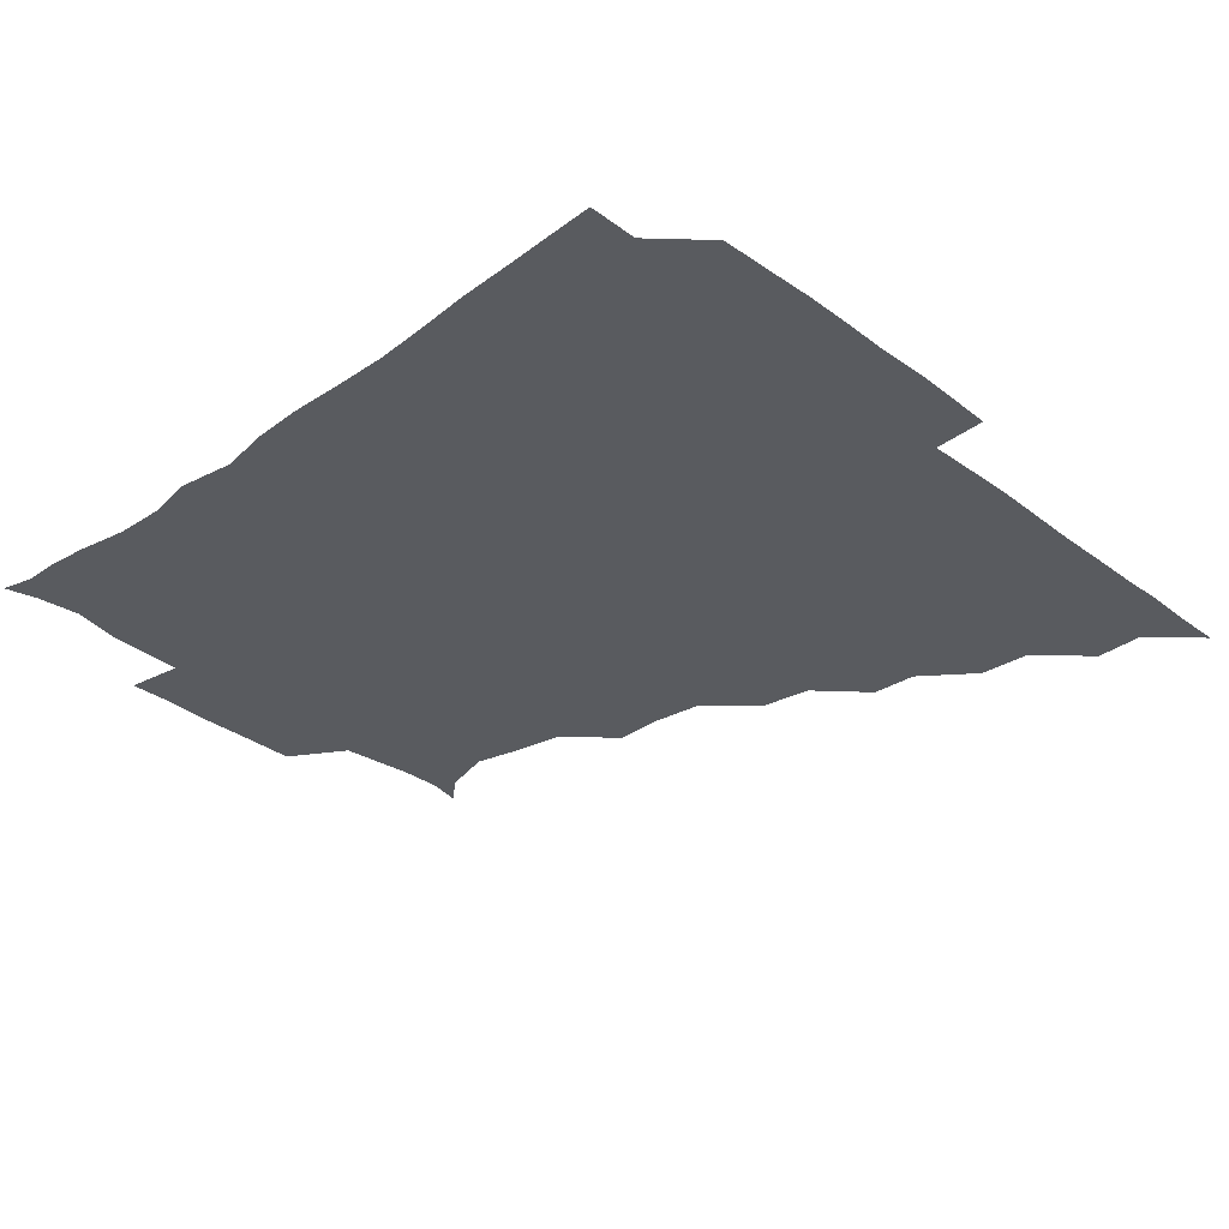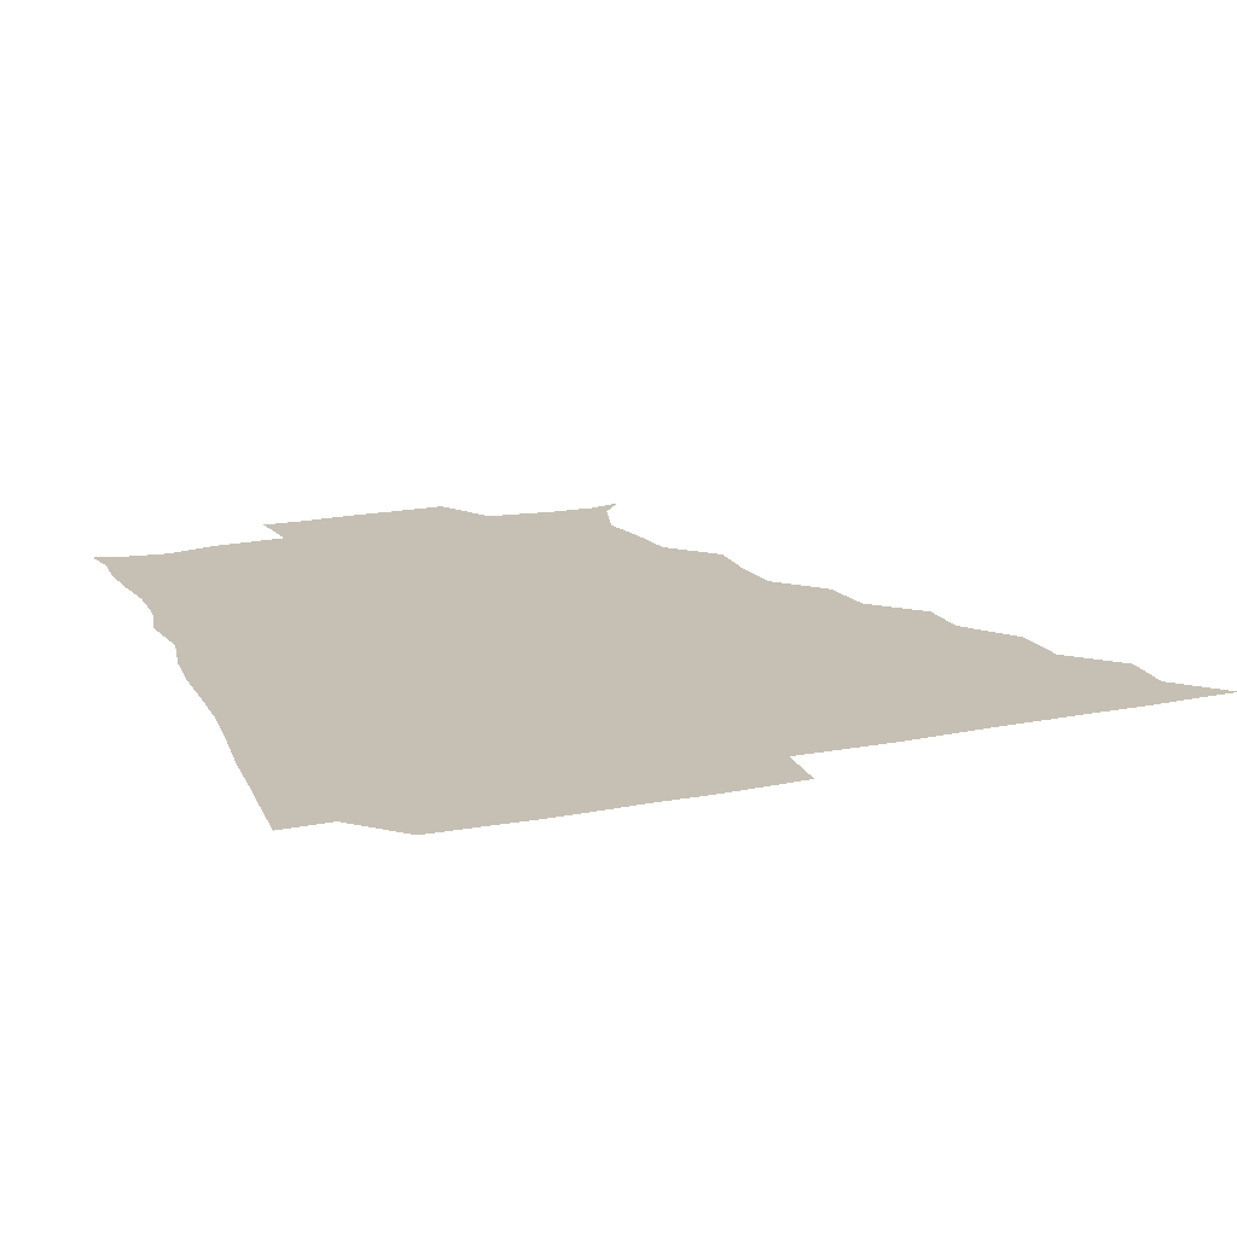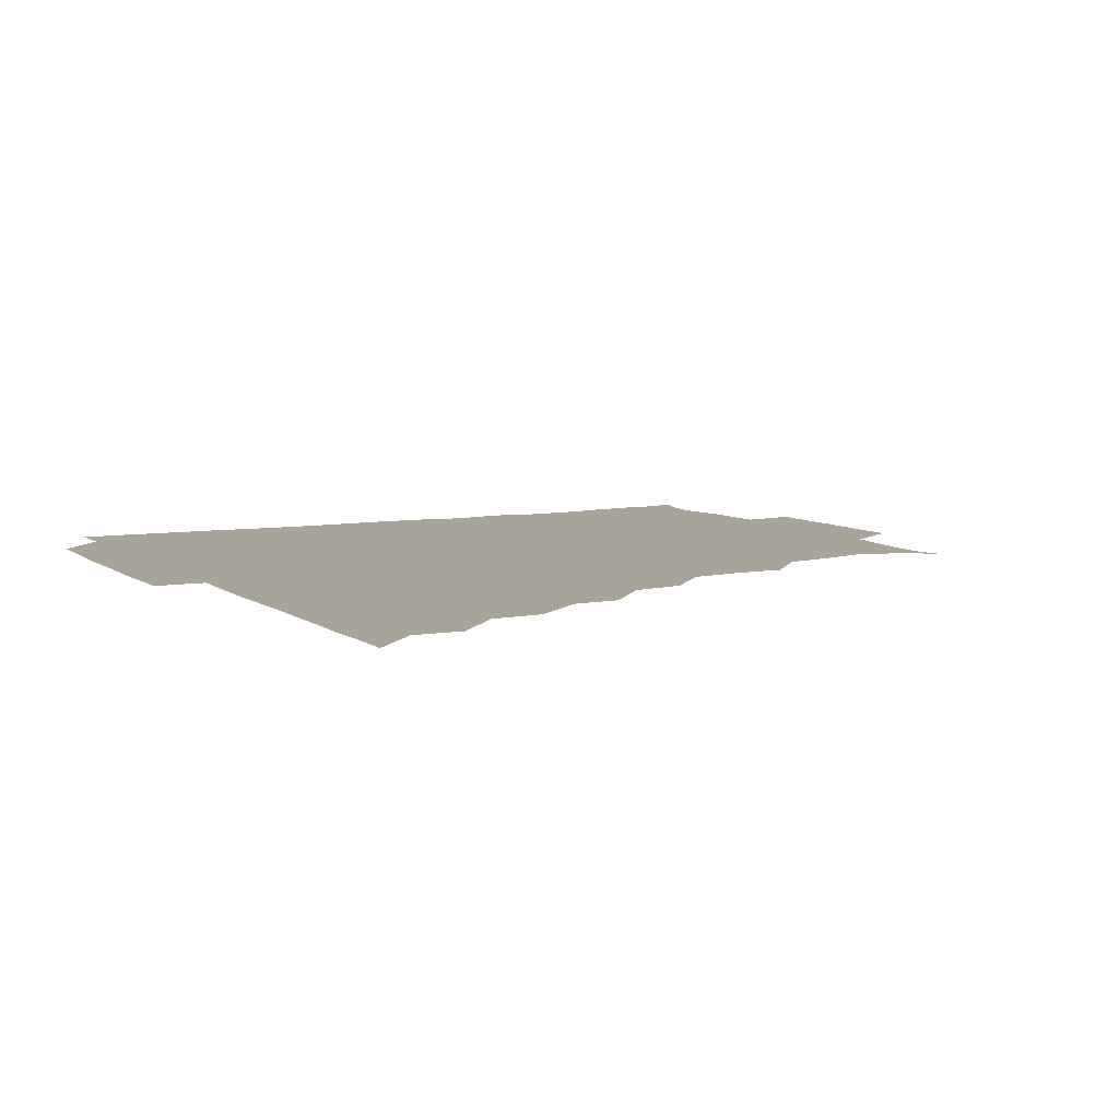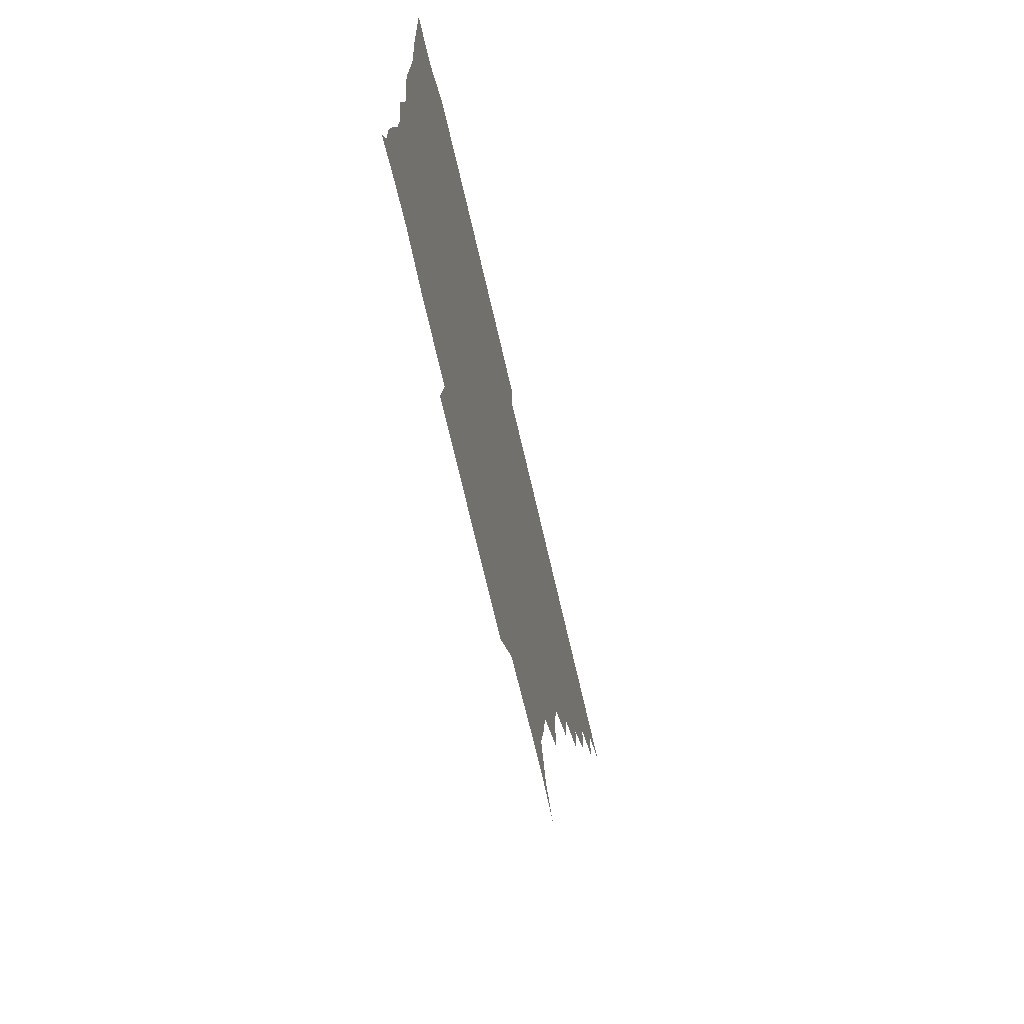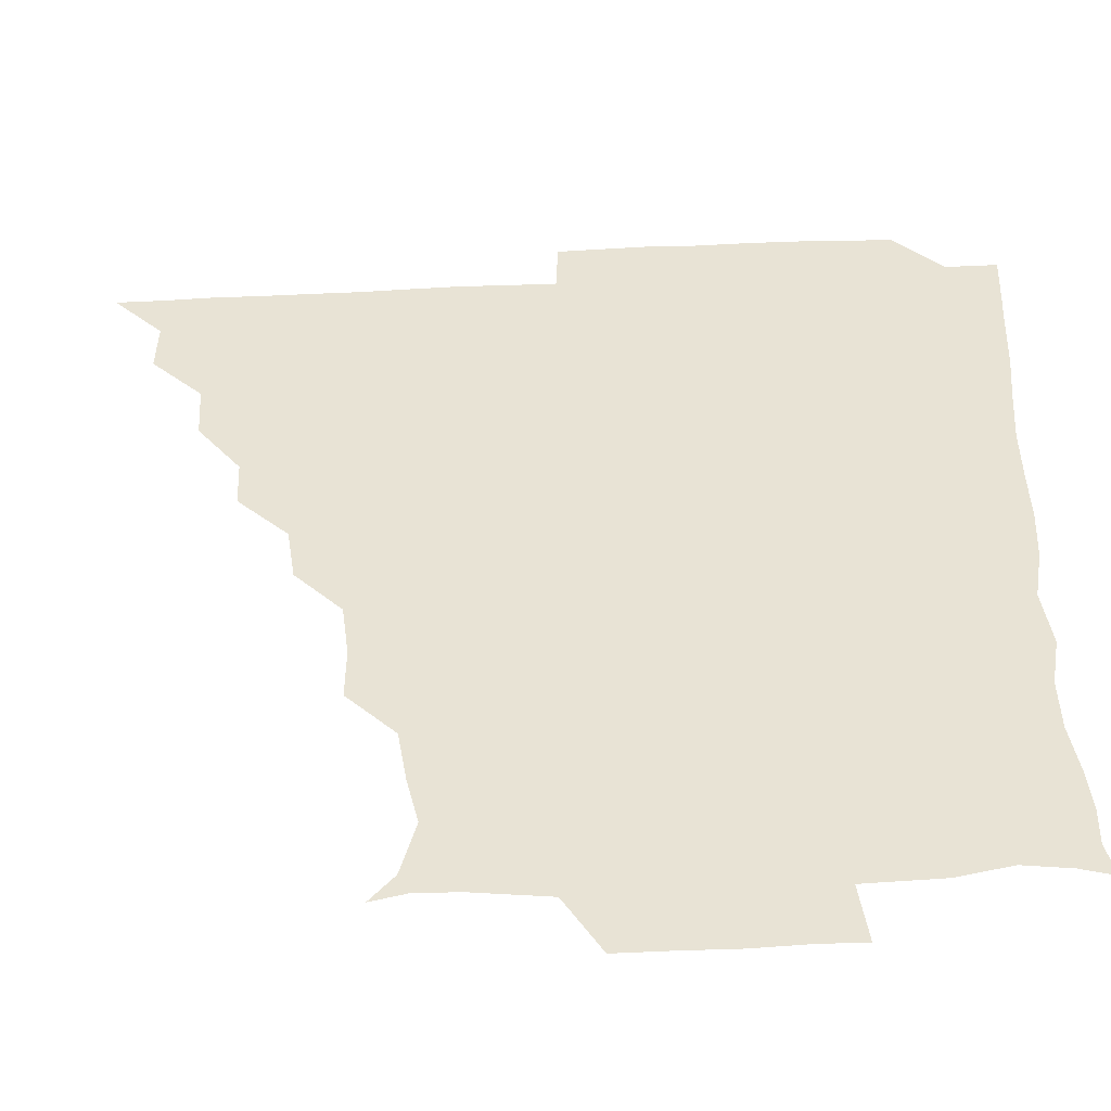
<metadata>
{"format":"obj","ext":"obj","renderer":"f3d","projection":"perspective","resolution":1024,"background":"white","views":[{"elev":-32.5,"azim":133.9,"up":"+Z"},{"elev":18.1,"azim":158.9,"up":"+Z"},{"elev":7.3,"azim":-117.5,"up":"+Z"},{"elev":-72.2,"azim":103.1,"up":"+Y"},{"elev":-46.8,"azim":3.1,"up":"+Y"}]}
</metadata>
<code>
v 436.1 391 0
v 450.8 360.3 0
v 451.3 375.8 0
v 451.1 390.9 0
v 467.6 328.4 0
v 466.6 345.2 0
v 466.5 361.2 0
v 466.1 375.9 0
v 466.1 391.4 0
v 481.5 297 0
v 480.9 311.6 0
v 482.4 331.8 0
v 481.7 346.6 0
v 481.2 361.2 0
v 480.9 376.1 0
v 481 391.1 0
v 499.7 265.8 0
v 497.1 282.5 0
v 496.7 300.8 0
v 497.6 318 0
v 496.6 331.6 0
v 496.3 346.4 0
v 496.3 361.1 0
v 496.3 375.9 0
v 495.9 391.1 0
v 516.1 219.3 0
v 516.3 235 0
v 514.1 251.4 0
v 512.8 270.2 0
v 512.1 287.1 0
v 511.7 301.7 0
v 511.8 317.6 0
v 511.4 331.6 0
v 511.2 346.2 0
v 511.1 361 0
v 511.1 375.9 0
v 511 391 0
v 525.4 149.2 0
v 532.8 157.7 0
v 537.4 174.4 0
v 533.8 188.8 0
v 530.9 204.9 0
v 528.6 224.2 0
v 528.1 241 0
v 527.2 254.2 0
v 527.1 273.2 0
v 526.6 286.7 0
v 526.4 301.6 0
v 526.4 316.8 0
v 526.3 331.4 0
v 525.9 346 0
v 526 361 0
v 526.1 375.9 0
v 526 391.3 0
v 536 151.7 0
v 544.4 164 0
v 545.4 178.2 0
v 544.1 194.3 0
v 543.7 212.7 0
v 543 227.3 0
v 541.3 240.4 0
v 542.3 257.2 0
v 541.3 271.8 0
v 541.4 287.1 0
v 541.5 302.2 0
v 541.4 316.9 0
v 541.3 331.2 0
v 541.5 346.1 0
v 540.8 361 0
v 541.3 375.7 0
v 540.8 391.6 0
v 549 151.4 0
v 558.7 166.7 0
v 558.1 181.2 0
v 556.8 198 0
v 558.5 213.7 0
v 557 227.4 0
v 556.6 242.1 0
v 557.1 257.9 0
v 556.5 272.7 0
v 556.5 287 0
v 556.3 301.4 0
v 555.8 315.8 0
v 557 332.2 0
v 556.4 346.1 0
v 556.8 360.7 0
v 556.2 375.9 0
v 556 391.3 0
v 572.3 148.9 0
v 571.9 169.3 0
v 572.3 184.1 0
v 571 197.7 0
v 574.2 213 0
v 570.8 228.8 0
v 572.5 241.3 0
v 571.4 259.1 0
v 571.3 271.4 0
v 571.1 286.8 0
v 571.6 302.4 0
v 571.1 316.4 0
v 571.2 331.2 0
v 571.1 346 0
v 571.3 360.8 0
v 571.4 375.2 0
v 571.7 390.8 0
v 572.3 407.1 0
v 583.6 131.1 0
v 586.4 152.2 0
v 587.6 168.1 0
v 585.9 183.8 0
v 587.2 189 0
v 585.2 214.2 0
v 585.4 225.8 0
v 586.1 243.7 0
v 586.2 257.8 0
v 586.3 272.8 0
v 586.2 287.2 0
v 586.3 302.4 0
v 586.5 317.2 0
v 586.1 331.1 0
v 586.4 346.1 0
v 586.2 360.8 0
v 586.1 375.7 0
v 586.2 391.2 0
v 585.6 407.4 0
v 599.8 131.2 0
v 600.1 152 0
v 602.4 168.7 0
v 600.7 183 0
v 601.8 198.9 0
v 600.1 214.6 0
v 602.4 227.1 0
v 600.4 243 0
v 601.2 257.8 0
v 601.2 272 0
v 601.2 285.9 0
v 601.1 301.7 0
v 601.1 316.3 0
v 601.3 331.4 0
v 601.2 346.1 0
v 601.3 360.7 0
v 601.1 375.8 0
v 601 390.9 0
v 599.8 407.7 0
v 616.3 131.1 0
v 614.4 152.1 0
v 616 168.8 0
v 617.2 184.7 0
v 616.2 198.7 0
v 615.8 212.6 0
v 615.5 228.9 0
v 616.3 242.3 0
v 615.7 257.7 0
v 616.1 272.2 0
v 616.2 287.3 0
v 616.2 301.9 0
v 616.3 317.1 0
v 616.2 331.6 0
v 616.2 346 0
v 616.2 360.9 0
v 616.2 375.7 0
v 616.4 390.2 0
v 614.7 407.1 0
v 633.3 131.9 0
v 630.1 150.1 0
v 629.5 168.3 0
v 631.8 184.3 0
v 629.6 199 0
v 630.8 215 0
v 630.8 227.4 0
v 630.6 243.5 0
v 630.5 257.9 0
v 630.9 273.1 0
v 631.2 286.8 0
v 631.3 301.9 0
v 631.1 317 0
v 631 331.2 0
v 631.6 346.4 0
v 631.7 360.8 0
v 631.3 375.7 0
v 631.3 390.3 0
v 629.5 407.3 0
v 646.4 131.7 0
v 643.8 149.7 0
v 643.6 167.7 0
v 645 186.2 0
v 645.4 199.4 0
v 645.6 213.5 0
v 645.5 227.8 0
v 645.3 242.8 0
v 645.5 257 0
v 645.9 272.1 0
v 645.9 287.1 0
v 645.6 303.4 0
v 646.1 316.8 0
v 645.9 330.7 0
v 646.4 346.9 0
v 646.5 361 0
v 646.5 375.5 0
v 646.7 389.5 0
v 644 407.2 0
v 667 150.5 0
v 660.2 168.1 0
v 658.9 184.7 0
v 659 199.3 0
v 659.3 214.8 0
v 659.8 228.6 0
v 659.9 242.9 0
v 660.5 256.3 0
v 660 272.8 0
v 660.2 288.5 0
v 660.5 302.4 0
v 661 317.4 0
v 661 331.8 0
v 661.1 346.6 0
v 661.3 361.2 0
v 661.3 375.7 0
v 661.3 390.1 0
v 659.3 406.4 0
v 683.3 153.8 0
v 676.6 168 0
v 673.1 184.7 0
v 673.6 197.5 0
v 672.5 213.7 0
v 673.3 228 0
v 673.8 242.7 0
v 674.3 257.2 0
v 674.3 272.9 0
v 674.2 288 0
v 675 301.8 0
v 675 318.2 0
v 675.7 331.7 0
v 675.9 347.1 0
v 676.1 361.3 0
v 676.3 375.8 0
v 675.9 390.8 0
v 675.1 405.8 0
v 697.1 152.1 0
v 691.4 166.3 0
v 687.9 183 0
v 686.9 196.6 0
v 685.3 211.7 0
v 686.2 225.4 0
v 687.9 239.2 0
v 687.3 255 0
v 687.4 271.9 0
v 688.2 286.1 0
v 688.4 301.1 0
v 688.4 317.2 0
v 690.1 330.8 0
v 690 347.2 0
v 690.9 361.1 0
v 691.1 376 0
v 690.5 390.9 0
v 706.9 149.4 0
v 704.3 159.5 0
v 704.5 170.4 0
v 703.2 183.2 0
v 700.5 198.7 0
v 700.1 214.3 0
v 702.5 229 0
v 699.9 246.7 0
v 702.4 262.3 0
v 703 277.9 0
v 702.5 294.2 0
v 702.2 311.3 0
v 703.2 328.4 0
v 704.4 344.2 0
v 704.9 361 0
v 705.6 376.2 0
v 706.1 390.9 0
v 721 391 0
f 3 4 1
f 6 7 2
f 2 7 3
f 7 8 3
f 3 8 4
f 8 9 4
f 11 12 5
f 5 12 6
f 12 13 6
f 6 13 7
f 13 14 7
f 7 14 8
f 14 15 8
f 8 15 9
f 15 16 9
f 18 19 10
f 10 19 11
f 19 20 11
f 11 20 12
f 20 21 12
f 12 21 13
f 21 22 13
f 13 22 14
f 22 23 14
f 14 23 15
f 23 24 15
f 15 24 16
f 24 25 16
f 28 29 17
f 17 29 18
f 29 30 18
f 18 30 19
f 30 31 19
f 19 31 20
f 31 32 20
f 20 32 21
f 32 33 21
f 21 33 22
f 33 34 22
f 22 34 23
f 34 35 23
f 23 35 24
f 35 36 24
f 24 36 25
f 36 37 25
f 42 43 26
f 26 43 27
f 43 44 27
f 27 44 28
f 44 45 28
f 28 45 29
f 45 46 29
f 29 46 30
f 46 47 30
f 30 47 31
f 47 48 31
f 31 48 32
f 48 49 32
f 32 49 33
f 49 50 33
f 33 50 34
f 50 51 34
f 34 51 35
f 51 52 35
f 35 52 36
f 52 53 36
f 36 53 37
f 53 54 37
f 38 55 39
f 55 56 39
f 39 56 40
f 56 57 40
f 40 57 41
f 57 58 41
f 41 58 42
f 58 59 42
f 42 59 43
f 59 60 43
f 43 60 44
f 60 61 44
f 44 61 45
f 61 62 45
f 45 62 46
f 62 63 46
f 46 63 47
f 63 64 47
f 47 64 48
f 64 65 48
f 48 65 49
f 65 66 49
f 49 66 50
f 66 67 50
f 50 67 51
f 67 68 51
f 51 68 52
f 68 69 52
f 52 69 53
f 69 70 53
f 53 70 54
f 70 71 54
f 55 72 56
f 72 73 56
f 56 73 57
f 73 74 57
f 57 74 58
f 74 75 58
f 58 75 59
f 75 76 59
f 59 76 60
f 76 77 60
f 60 77 61
f 77 78 61
f 61 78 62
f 78 79 62
f 62 79 63
f 79 80 63
f 63 80 64
f 80 81 64
f 64 81 65
f 81 82 65
f 65 82 66
f 82 83 66
f 66 83 67
f 83 84 67
f 67 84 68
f 84 85 68
f 68 85 69
f 85 86 69
f 69 86 70
f 86 87 70
f 70 87 71
f 87 88 71
f 72 89 73
f 89 90 73
f 73 90 74
f 90 91 74
f 74 91 75
f 91 92 75
f 75 92 76
f 92 93 76
f 76 93 77
f 93 94 77
f 77 94 78
f 94 95 78
f 78 95 79
f 95 96 79
f 79 96 80
f 96 97 80
f 80 97 81
f 97 98 81
f 81 98 82
f 98 99 82
f 82 99 83
f 99 100 83
f 83 100 84
f 100 101 84
f 84 101 85
f 101 102 85
f 85 102 86
f 102 103 86
f 86 103 87
f 103 104 87
f 87 104 88
f 104 105 88
f 107 108 89
f 89 108 90
f 108 109 90
f 90 109 91
f 109 110 91
f 91 110 92
f 110 111 92
f 92 111 93
f 111 112 93
f 93 112 94
f 112 113 94
f 94 113 95
f 113 114 95
f 95 114 96
f 114 115 96
f 96 115 97
f 115 116 97
f 97 116 98
f 116 117 98
f 98 117 99
f 117 118 99
f 99 118 100
f 118 119 100
f 100 119 101
f 119 120 101
f 101 120 102
f 120 121 102
f 102 121 103
f 121 122 103
f 103 122 104
f 122 123 104
f 104 123 105
f 123 124 105
f 105 124 106
f 124 125 106
f 107 126 108
f 126 127 108
f 108 127 109
f 127 128 109
f 109 128 110
f 128 129 110
f 110 129 111
f 129 130 111
f 111 130 112
f 130 131 112
f 112 131 113
f 131 132 113
f 113 132 114
f 132 133 114
f 114 133 115
f 133 134 115
f 115 134 116
f 134 135 116
f 116 135 117
f 135 136 117
f 117 136 118
f 136 137 118
f 118 137 119
f 137 138 119
f 119 138 120
f 138 139 120
f 120 139 121
f 139 140 121
f 121 140 122
f 140 141 122
f 122 141 123
f 141 142 123
f 123 142 124
f 142 143 124
f 124 143 125
f 143 144 125
f 126 145 127
f 145 146 127
f 127 146 128
f 146 147 128
f 128 147 129
f 147 148 129
f 129 148 130
f 148 149 130
f 130 149 131
f 149 150 131
f 131 150 132
f 150 151 132
f 132 151 133
f 151 152 133
f 133 152 134
f 152 153 134
f 134 153 135
f 153 154 135
f 135 154 136
f 154 155 136
f 136 155 137
f 155 156 137
f 137 156 138
f 156 157 138
f 138 157 139
f 157 158 139
f 139 158 140
f 158 159 140
f 140 159 141
f 159 160 141
f 141 160 142
f 160 161 142
f 142 161 143
f 161 162 143
f 143 162 144
f 162 163 144
f 145 164 146
f 164 165 146
f 146 165 147
f 165 166 147
f 147 166 148
f 166 167 148
f 148 167 149
f 167 168 149
f 149 168 150
f 168 169 150
f 150 169 151
f 169 170 151
f 151 170 152
f 170 171 152
f 152 171 153
f 171 172 153
f 153 172 154
f 172 173 154
f 154 173 155
f 173 174 155
f 155 174 156
f 174 175 156
f 156 175 157
f 175 176 157
f 157 176 158
f 176 177 158
f 158 177 159
f 177 178 159
f 159 178 160
f 178 179 160
f 160 179 161
f 179 180 161
f 161 180 162
f 180 181 162
f 162 181 163
f 181 182 163
f 164 183 165
f 183 184 165
f 165 184 166
f 184 185 166
f 166 185 167
f 185 186 167
f 167 186 168
f 186 187 168
f 168 187 169
f 187 188 169
f 169 188 170
f 188 189 170
f 170 189 171
f 189 190 171
f 171 190 172
f 190 191 172
f 172 191 173
f 191 192 173
f 173 192 174
f 192 193 174
f 174 193 175
f 193 194 175
f 175 194 176
f 194 195 176
f 176 195 177
f 195 196 177
f 177 196 178
f 196 197 178
f 178 197 179
f 197 198 179
f 179 198 180
f 198 199 180
f 180 199 181
f 199 200 181
f 181 200 182
f 200 201 182
f 184 202 185
f 202 203 185
f 185 203 186
f 203 204 186
f 186 204 187
f 204 205 187
f 187 205 188
f 205 206 188
f 188 206 189
f 206 207 189
f 189 207 190
f 207 208 190
f 190 208 191
f 208 209 191
f 191 209 192
f 209 210 192
f 192 210 193
f 210 211 193
f 193 211 194
f 211 212 194
f 194 212 195
f 212 213 195
f 195 213 196
f 213 214 196
f 196 214 197
f 214 215 197
f 197 215 198
f 215 216 198
f 198 216 199
f 216 217 199
f 199 217 200
f 217 218 200
f 200 218 201
f 218 219 201
f 202 220 203
f 220 221 203
f 203 221 204
f 221 222 204
f 204 222 205
f 222 223 205
f 205 223 206
f 223 224 206
f 206 224 207
f 224 225 207
f 207 225 208
f 225 226 208
f 208 226 209
f 226 227 209
f 209 227 210
f 227 228 210
f 210 228 211
f 228 229 211
f 211 229 212
f 229 230 212
f 212 230 213
f 230 231 213
f 213 231 214
f 231 232 214
f 214 232 215
f 232 233 215
f 215 233 216
f 233 234 216
f 216 234 217
f 234 235 217
f 217 235 218
f 235 236 218
f 218 236 219
f 236 237 219
f 220 238 221
f 238 239 221
f 221 239 222
f 239 240 222
f 222 240 223
f 240 241 223
f 223 241 224
f 241 242 224
f 224 242 225
f 242 243 225
f 225 243 226
f 243 244 226
f 226 244 227
f 244 245 227
f 227 245 228
f 245 246 228
f 228 246 229
f 246 247 229
f 229 247 230
f 247 248 230
f 230 248 231
f 248 249 231
f 231 249 232
f 249 250 232
f 232 250 233
f 250 251 233
f 233 251 234
f 251 252 234
f 234 252 235
f 252 253 235
f 235 253 236
f 253 254 236
f 236 254 237
f 238 255 239
f 255 256 239
f 239 256 240
f 256 257 240
f 240 257 241
f 257 258 241
f 241 258 242
f 258 259 242
f 242 259 243
f 259 260 243
f 243 260 244
f 260 261 244
f 244 261 245
f 261 262 245
f 245 262 246
f 262 263 246
f 246 263 247
f 263 264 247
f 247 264 248
f 264 265 248
f 248 265 249
f 265 266 249
f 249 266 250
f 266 267 250
f 250 267 251
f 267 268 251
f 251 268 252
f 268 269 252
f 252 269 253
f 269 270 253
f 253 270 254
f 270 271 254

</code>
